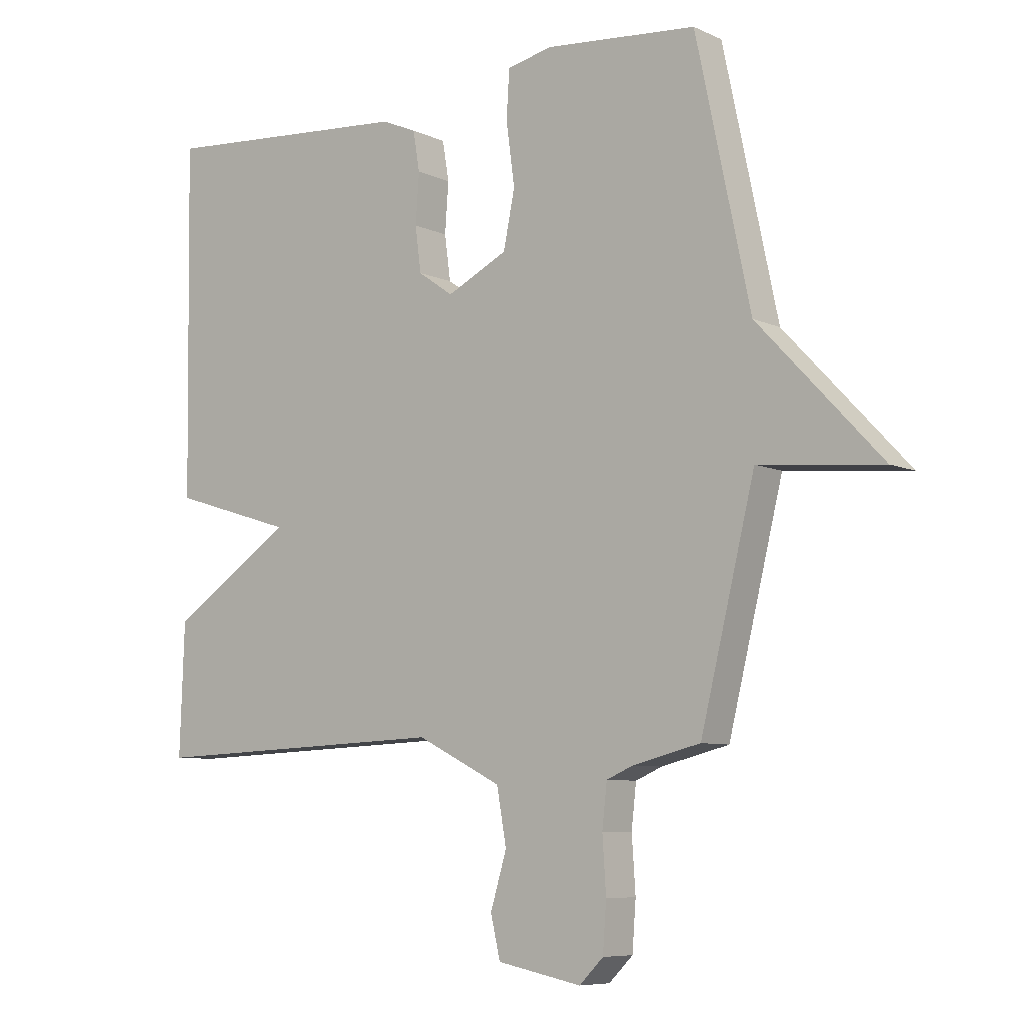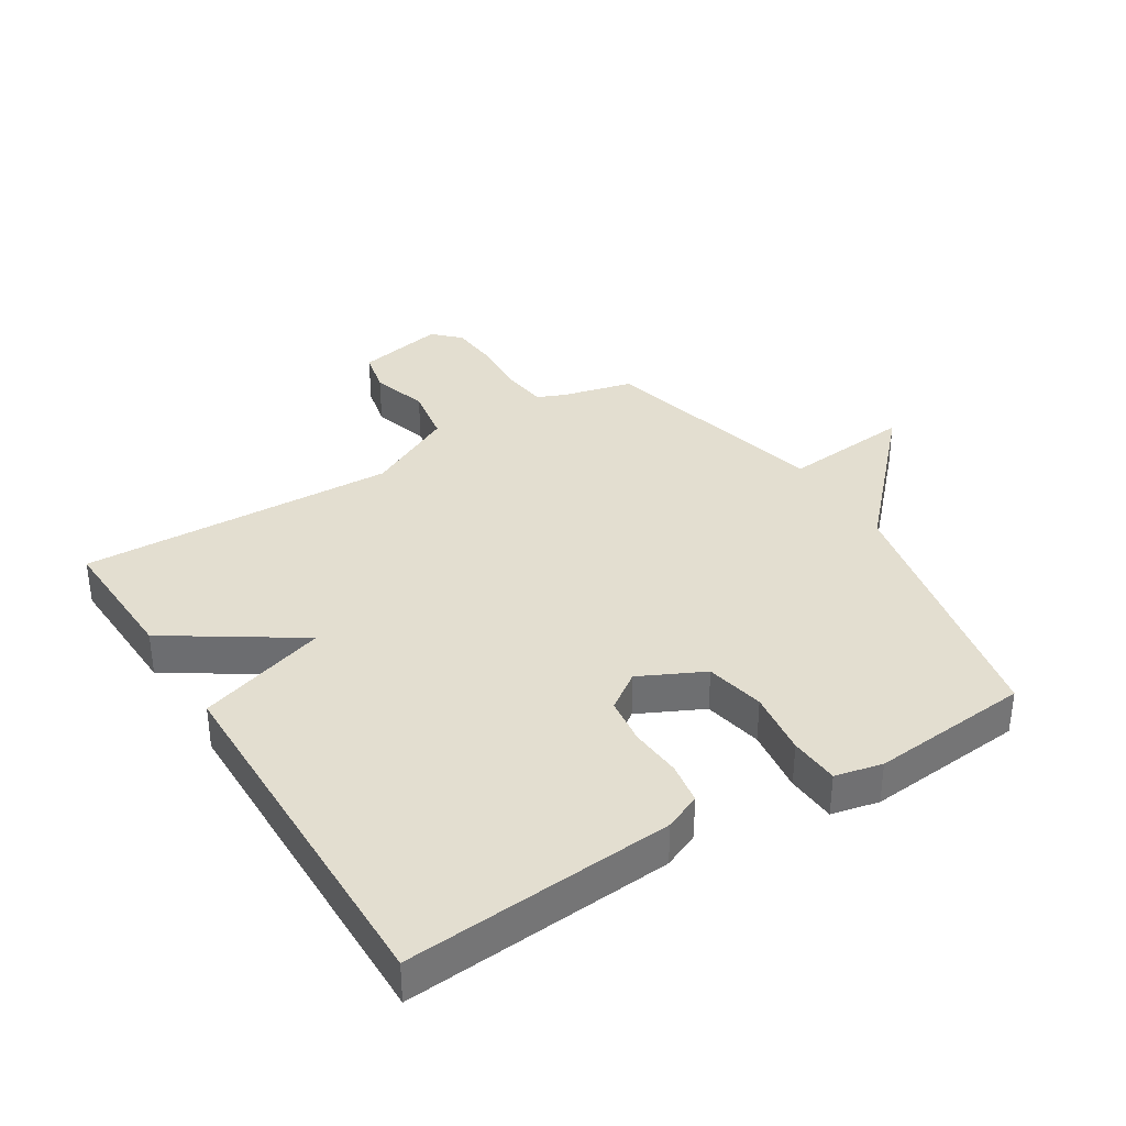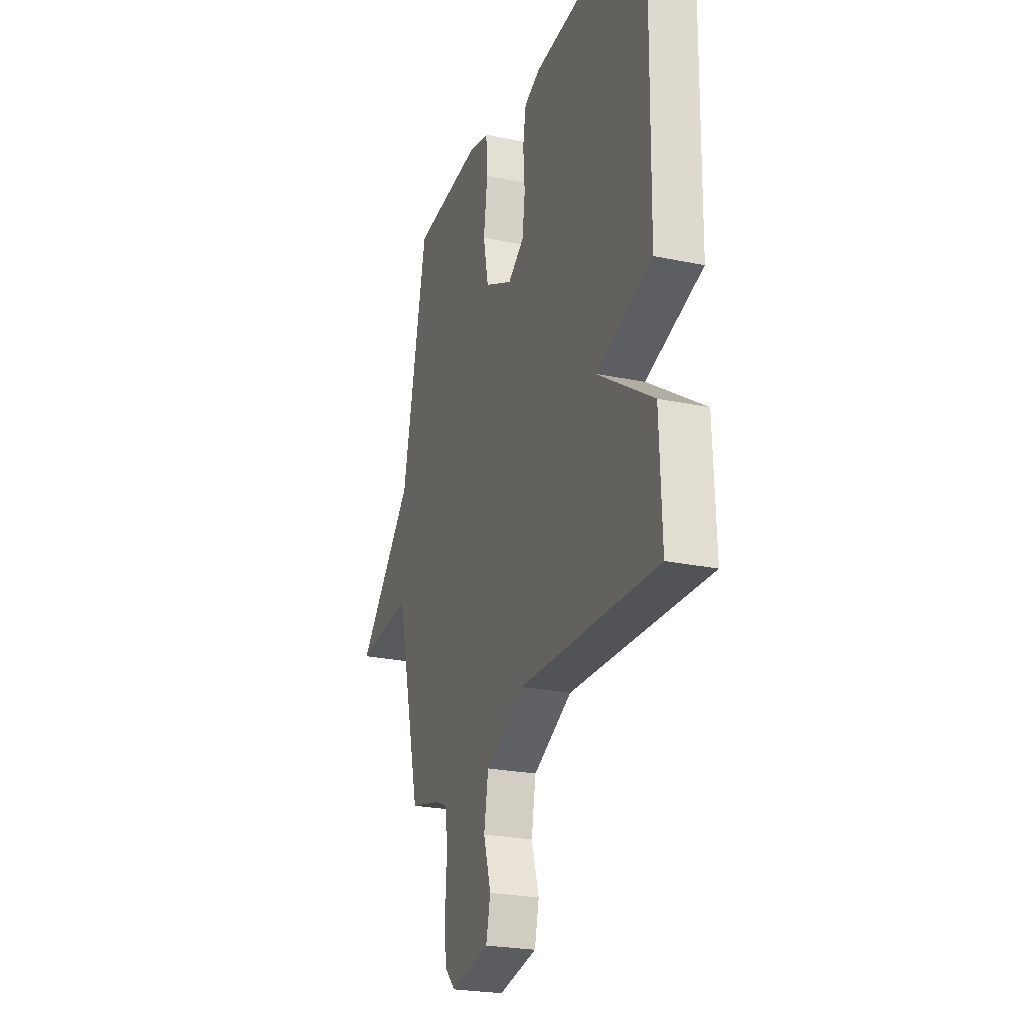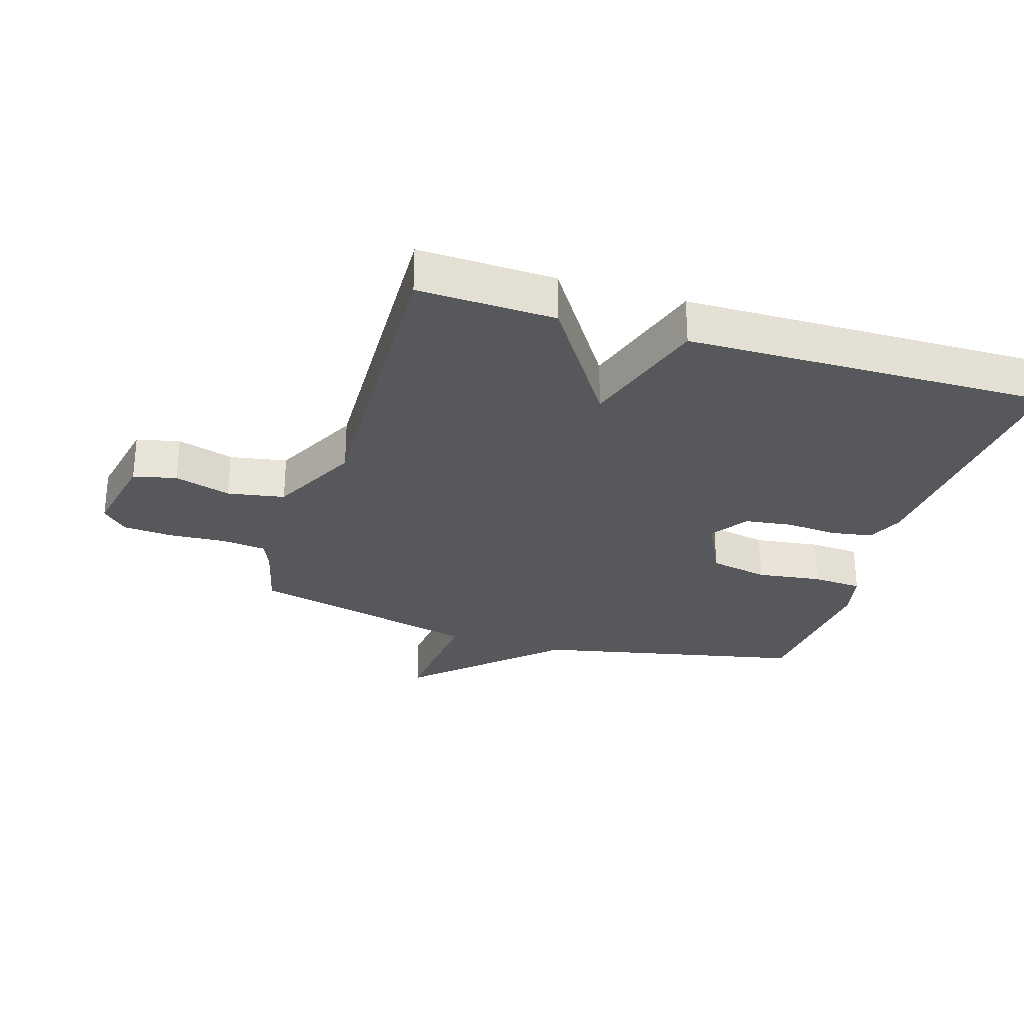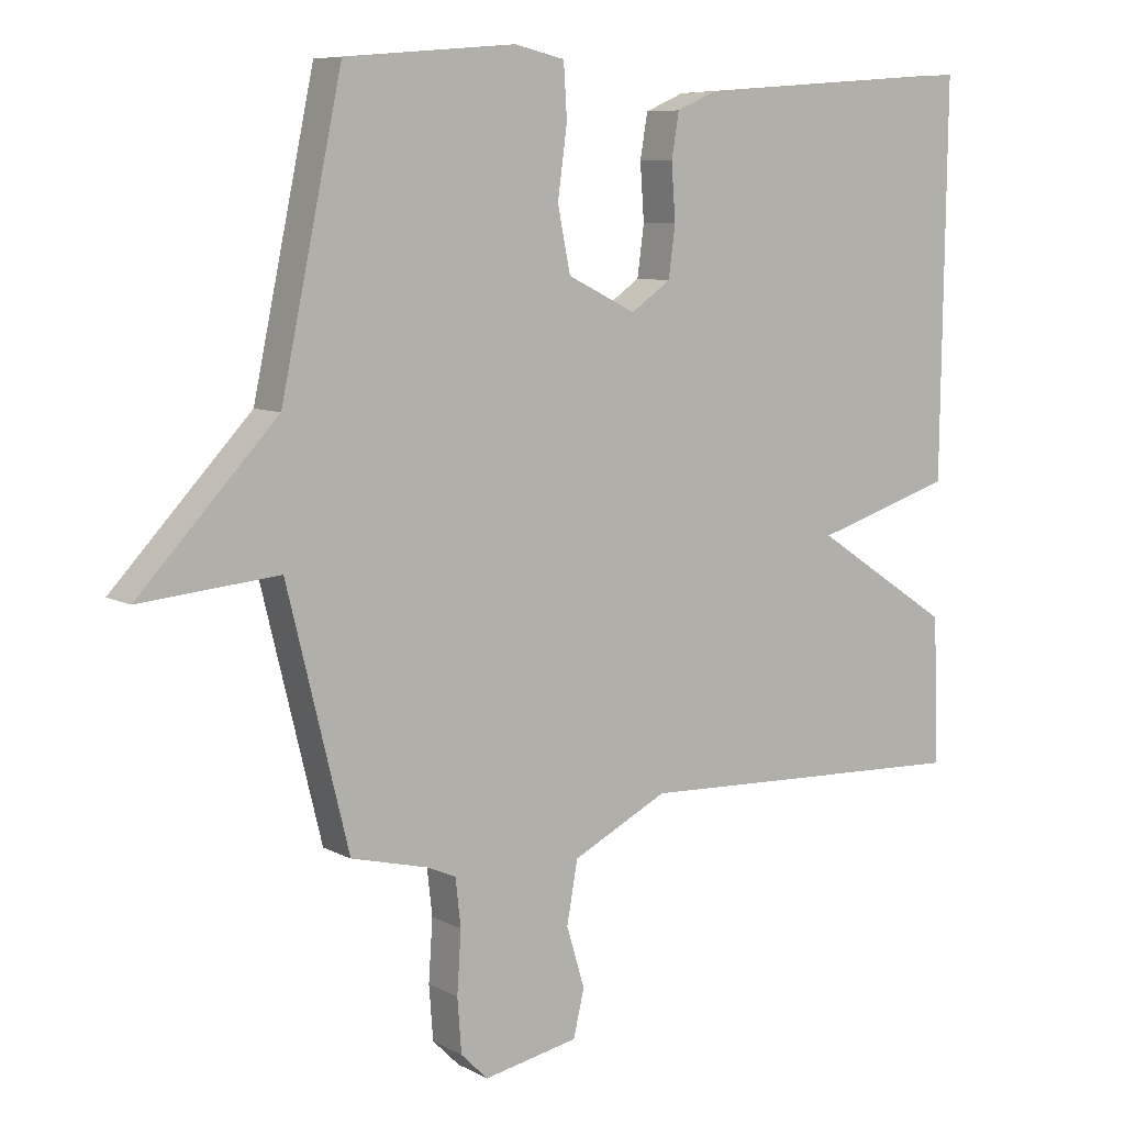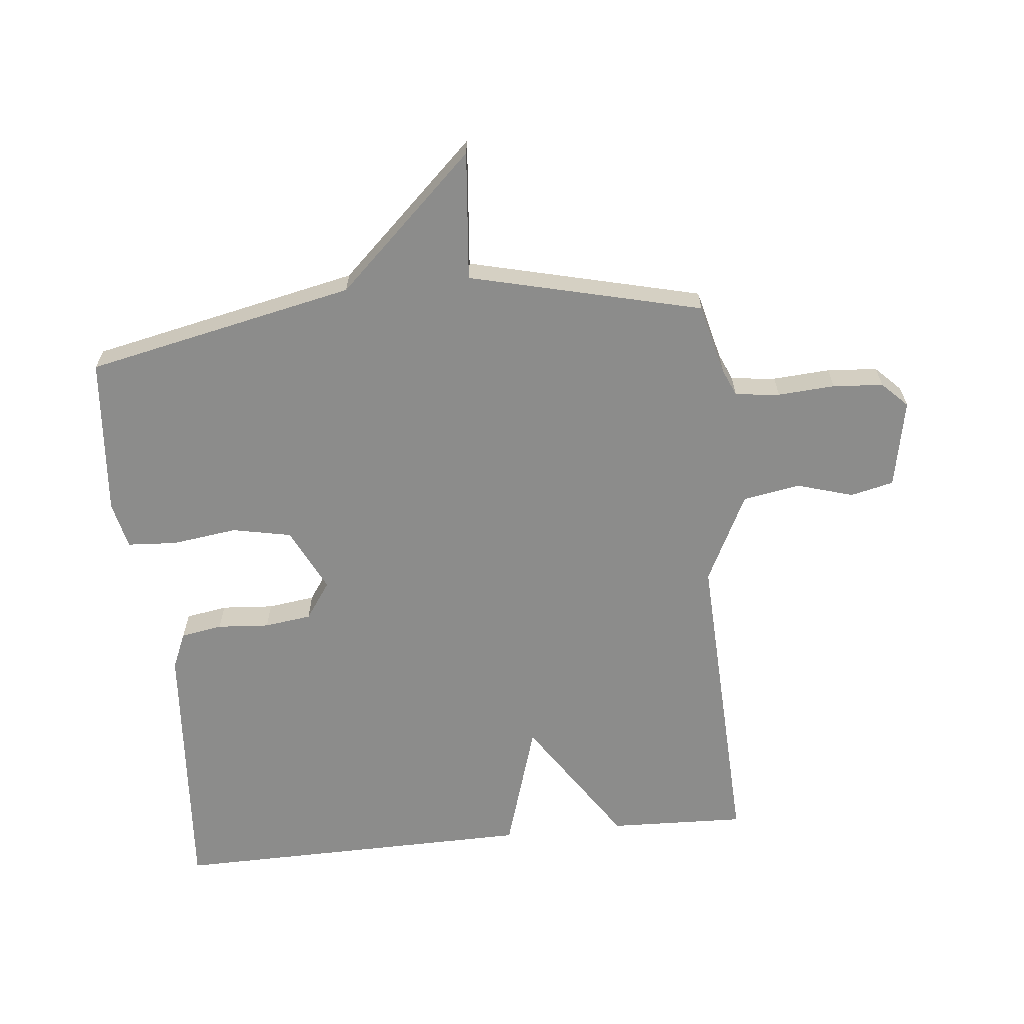
<metadata>
{"format":"obj","ext":"obj","renderer":"f3d","projection":"perspective","resolution":1024,"background":"white","views":[{"elev":-7.5,"azim":38.2,"up":"+Z"},{"elev":35.8,"azim":-32.1,"up":"+Y"},{"elev":-24.4,"azim":-109.1,"up":"+Z"},{"elev":-28.5,"azim":-107.2,"up":"+Y"},{"elev":8.0,"azim":145.1,"up":"+Z"},{"elev":-64.1,"azim":95.9,"up":"+Y"}]}
</metadata>
<code>
v -0.5 0.07 0.5
v -0.073 0.07 0.468
v -0.015 0.07 0.443
v -0.004 0.07 0.377
v -0.01 0.07 0.294
v 0 0.07 0.219
v 0.059 0.07 0.178
v 0.161 0.07 0.228
v 0.18 0.07 0.322
v 0.166 0.07 0.426
v 0.171 0.07 0.505
v 0.246 0.07 0.522
v 0.5 0.07 0.5
v 0.591 0.07 0.071
v 0.797 0.07 -0.148
v 0.591 0.07 -0.129
v 0.5 0.07 -0.5
v 0.387 0.07 -0.528
v 0.343 0.07 -0.547
v 0.335 0.07 -0.618
v 0.341 0.07 -0.709
v 0.335 0.07 -0.789
v 0.295 0.07 -0.829
v 0.154 0.07 -0.801
v 0.138 0.07 -0.732
v 0.165 0.07 -0.642
v 0.149 0.07 -0.551
v 0.007 0.07 -0.48
v -0.5 0.07 -0.5
v -0.492 0.07 -0.282
v -0.286 0.07 -0.146
v -0.492 0.07 -0.082
v -0.5 0 0.5
v -0.073 0 0.468
v -0.015 0 0.443
v -0.004 0 0.377
v -0.01 0 0.294
v 0 0 0.219
v 0.059 0 0.178
v 0.161 0 0.228
v 0.18 0 0.322
v 0.166 0 0.426
v 0.171 0 0.505
v 0.246 0 0.522
v 0.5 0 0.5
v 0.591 0 0.071
v 0.797 0 -0.148
v 0.591 0 -0.129
v 0.5 0 -0.5
v 0.387 0 -0.528
v 0.343 0 -0.547
v 0.335 0 -0.618
v 0.341 0 -0.709
v 0.335 0 -0.789
v 0.295 0 -0.829
v 0.154 0 -0.801
v 0.138 0 -0.732
v 0.165 0 -0.642
v 0.149 0 -0.551
v 0.007 0 -0.48
v -0.5 0 -0.5
v -0.492 0 -0.282
v -0.286 0 -0.146
v -0.492 0 -0.082
f 3 4 5
f 2 3 5
f 1 2 5
f 32 1 5
f 31 32 5
f 28 29 30 31
f 27 28 31
f 24 25 26
f 23 24 26
f 22 23 26
f 21 22 26
f 20 21 26
f 19 20 26 27
f 18 19 27 31
f 16 17 18 31
f 14 15 16
f 13 14 16
f 12 13 16
f 11 12 16
f 10 11 16
f 9 10 16
f 8 9 16
f 7 8 16 31
f 31 5 6
f 6 7 31
f 37 36 35
f 37 35 34
f 37 34 33
f 37 33 64
f 37 64 63
f 63 62 61 60
f 63 60 59
f 58 57 56
f 58 56 55
f 58 55 54
f 58 54 53
f 58 53 52
f 59 58 52 51
f 63 59 51 50
f 63 50 49 48
f 48 47 46
f 48 46 45
f 48 45 44
f 48 44 43
f 48 43 42
f 48 42 41
f 48 41 40
f 63 48 40 39
f 38 37 63
f 63 39 38
f 1 33 34 2
f 2 34 35 3
f 3 35 36 4
f 4 36 37 5
f 5 37 38 6
f 6 38 39 7
f 7 39 40 8
f 8 40 41 9
f 9 41 42 10
f 10 42 43 11
f 11 43 44 12
f 12 44 45 13
f 13 45 46 14
f 14 46 47 15
f 15 47 48 16
f 16 48 49 17
f 17 49 50 18
f 18 50 51 19
f 19 51 52 20
f 20 52 53 21
f 21 53 54 22
f 22 54 55 23
f 23 55 56 24
f 24 56 57 25
f 25 57 58 26
f 26 58 59 27
f 27 59 60 28
f 28 60 61 29
f 29 61 62 30
f 30 62 63 31
f 31 63 64 32
f 32 64 33 1

</code>
